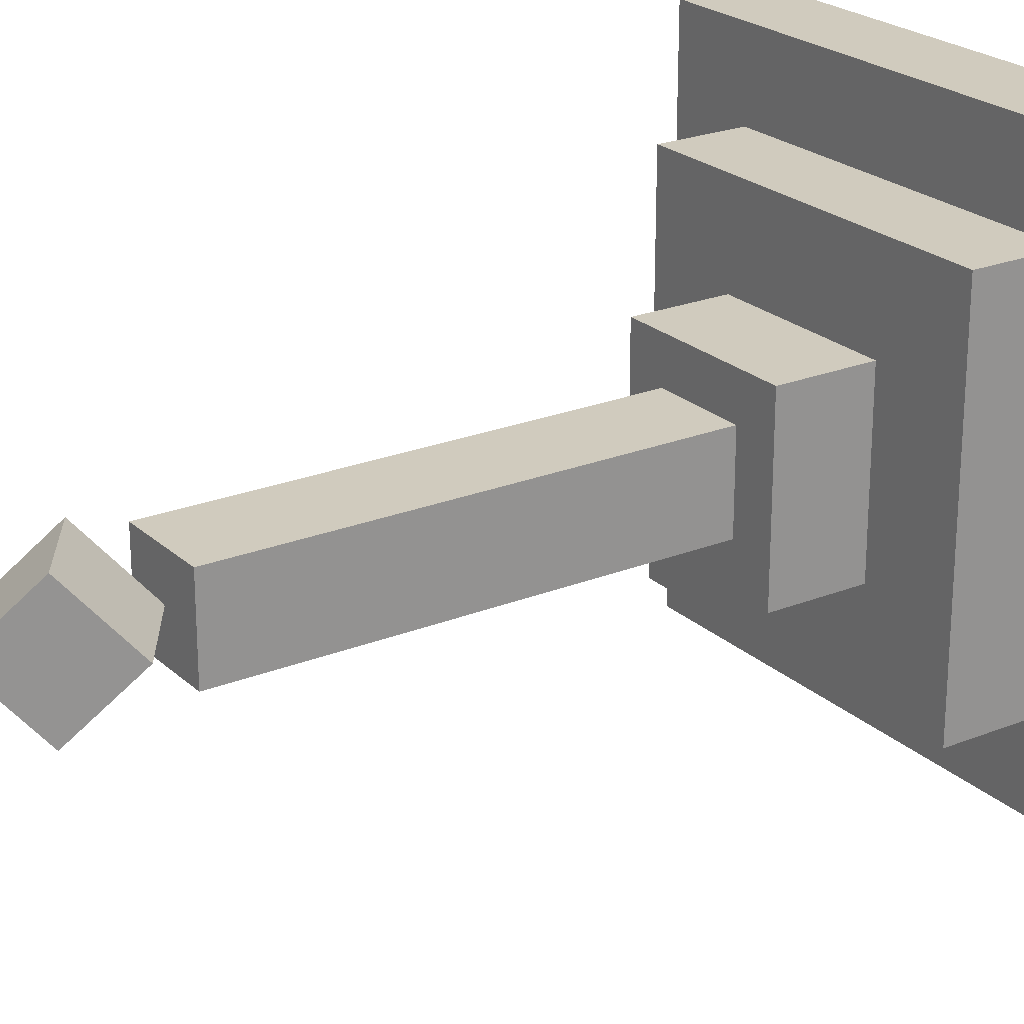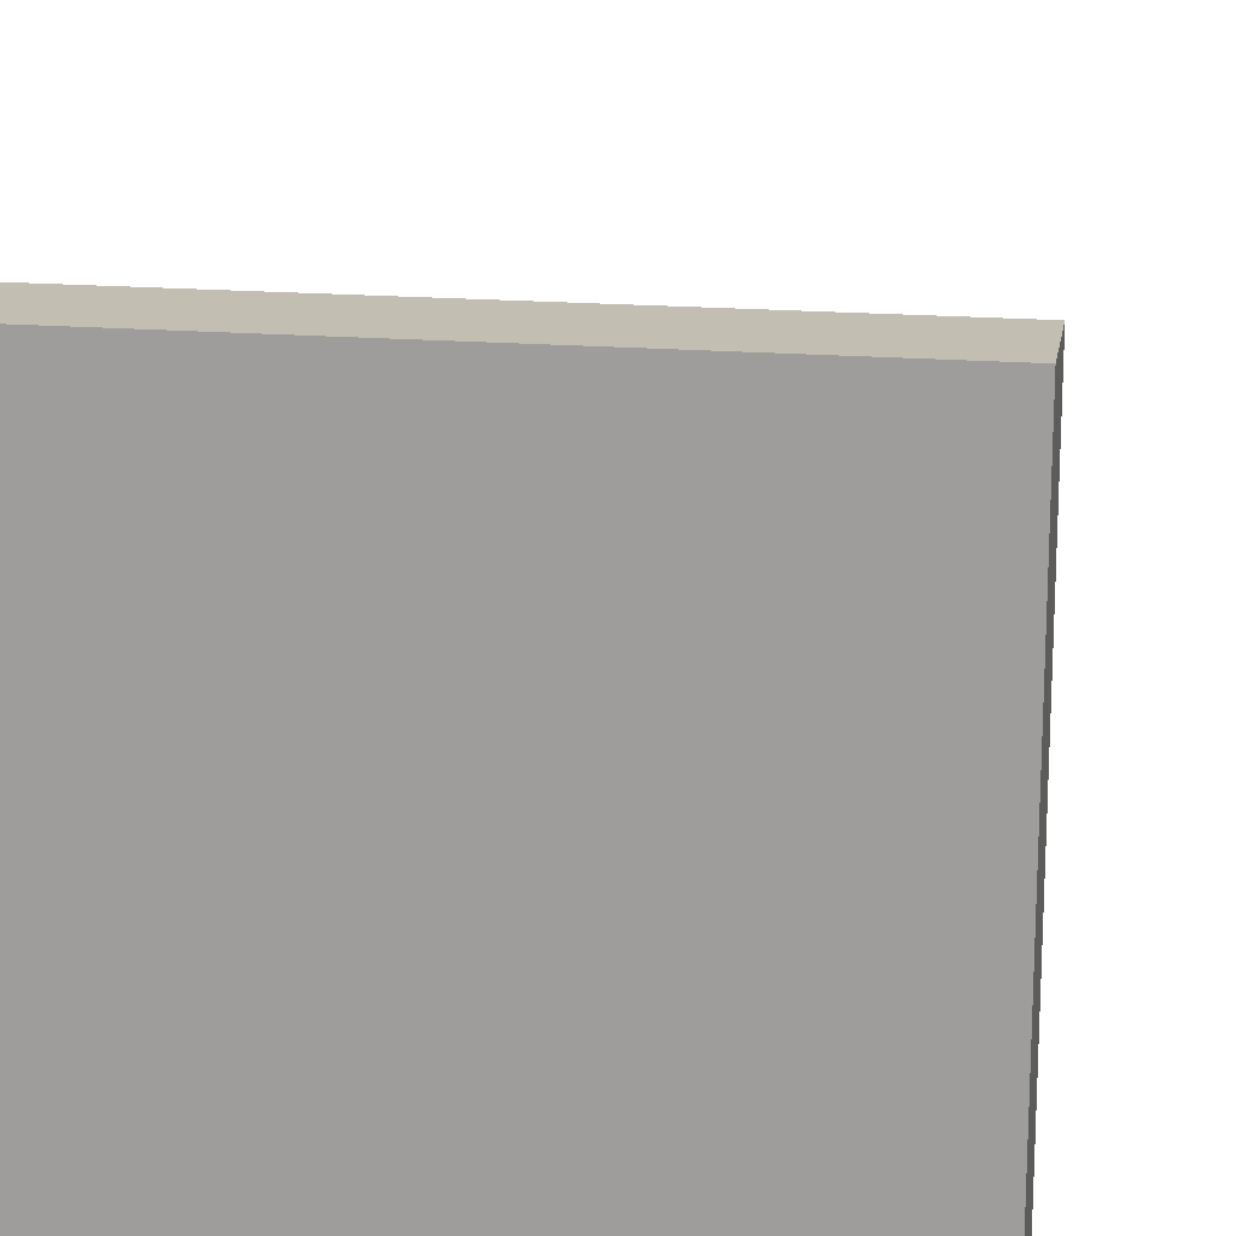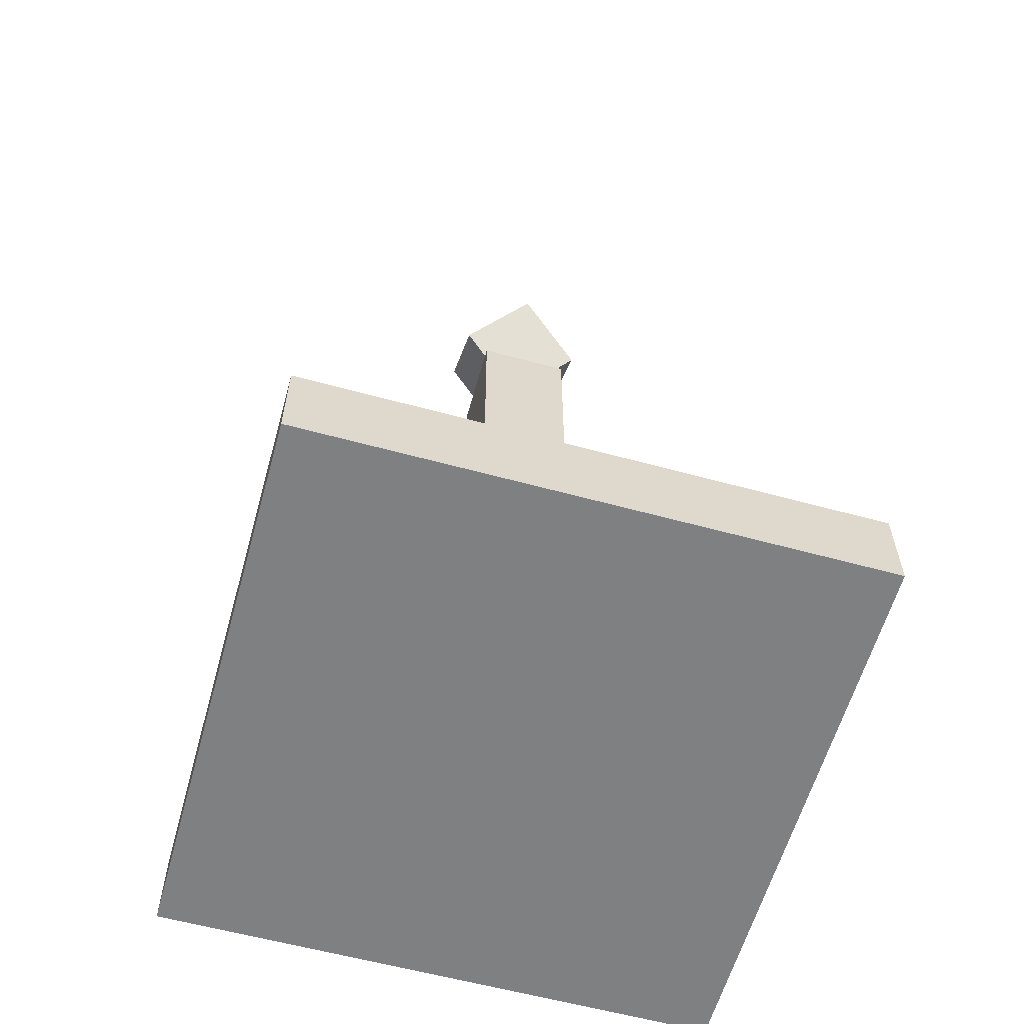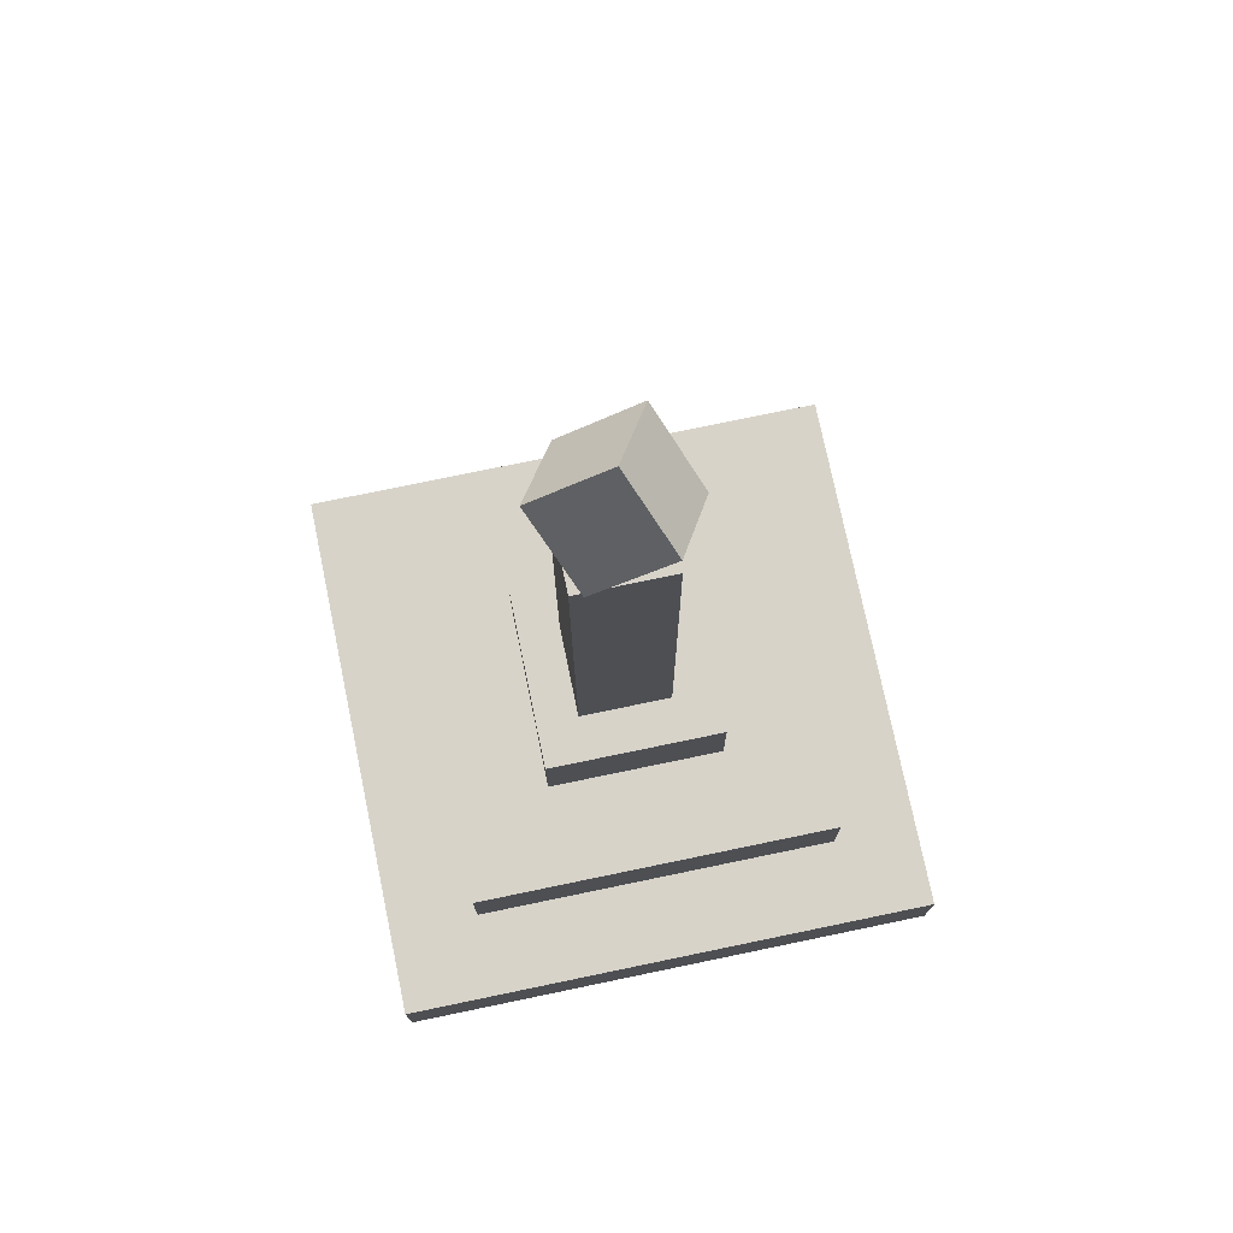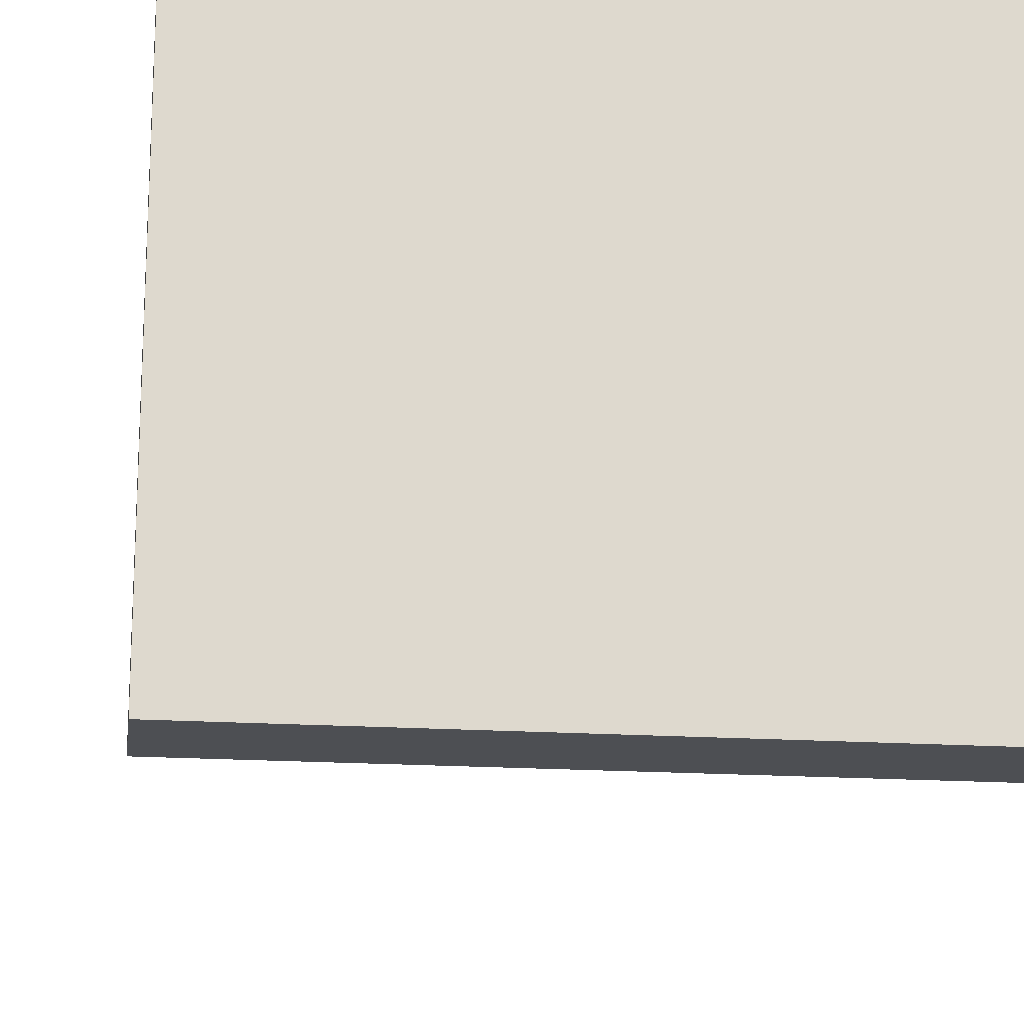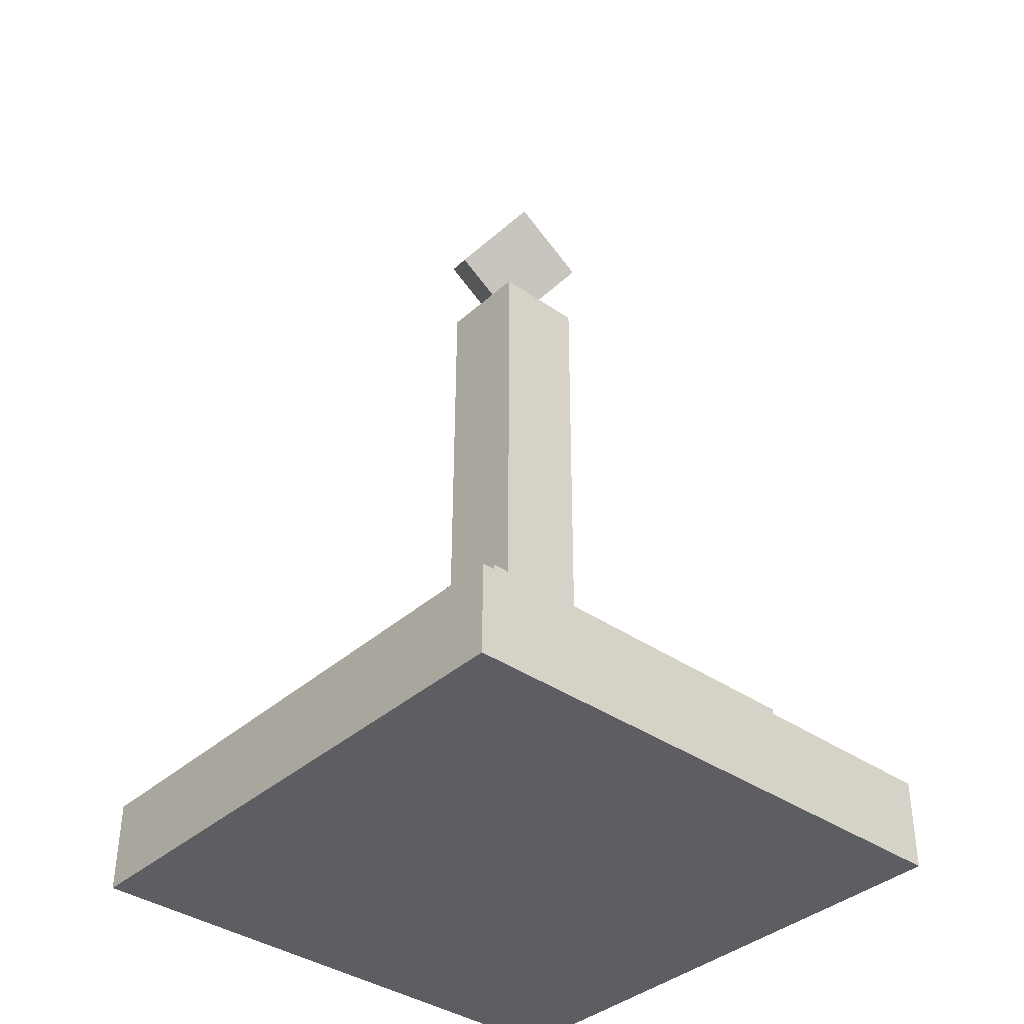
<metadata>
{"format":"obj","ext":"obj","renderer":"f3d","projection":"perspective","resolution":1024,"background":"white","views":[{"elev":23.3,"azim":-124.3,"up":"+Z"},{"elev":17.5,"azim":9.0,"up":"+Z"},{"elev":-60.2,"azim":74.4,"up":"+Y"},{"elev":75.7,"azim":168.3,"up":"+Y"},{"elev":-17.9,"azim":-7.6,"up":"+Z"},{"elev":-37.5,"azim":-41.4,"up":"+Y"}]}
</metadata>
<code>
o Cube.001
v -2.994 0.06114 -2.989
v 2.984 0.03835 -2.989
v 2.984 0.03835 2.989
v -2.994 0.06114 2.989
v -2.991 1.039 2.989
v 2.988 1.016 2.989
v 2.988 1.016 -2.989
v -2.991 1.039 -2.989
v 1.996 0.1179 -2.075
v 2.003 1.978 -2.075
v 2.003 1.978 2.049
v 1.996 0.1179 2.049
v -2.052 1.994 2.049
v -2.059 0.1334 2.049
v -2.052 1.994 -2.075
v -2.059 0.1334 -2.075
v 0.9563 0.9732 -0.9983
v 0.964 3.006 -0.9983
v 0.964 3.006 0.9796
v 0.9563 0.9732 0.9796
v -0.9808 3.014 0.9796
v -0.9885 0.9806 0.9796
v -0.9808 3.014 -0.9983
v -0.9885 0.9806 -0.9983
v 0.5114 2.855 -0.5175
v 0.5268 7.98 -0.5175
v 0.5268 7.98 0.4888
v 0.5114 2.855 0.4888
v -0.4805 7.984 0.4888
v -0.4959 2.858 0.4888
v -0.4805 7.984 -0.5175
v -0.4959 2.858 -0.5175
v 0.807 9.151 0.007192
v -0.02083 9.698 0.007193
v -0.4145 9.102 0.7058
v 0.4133 8.555 0.7058
v -0.4067 9.114 -0.7079
v 0.4211 8.567 -0.7079
v 0.02736 7.971 -0.009241
v -0.8004 8.519 -0.009241
f 1 2 3 4
f 5 4 3 6
f 6 3 2 7
f 7 8 5 6
f 8 1 4 5
f 7 2 1 8
f 9 10 11 12
f 12 11 13 14
f 14 13 15 16
f 16 15 10 9
f 12 14 16 9
f 13 11 10 15
f 17 18 19 20
f 20 19 21 22
f 22 21 23 24
f 24 23 18 17
f 20 22 24 17
f 21 19 18 23
f 25 26 27 28
f 28 27 29 30
f 30 29 31 32
f 32 31 26 25
f 28 30 32 25
f 29 27 26 31
f 33 34 35 36
f 37 38 39 40
f 39 36 35 40
f 38 33 36 39
f 37 34 33 38
f 40 35 34 37

</code>
